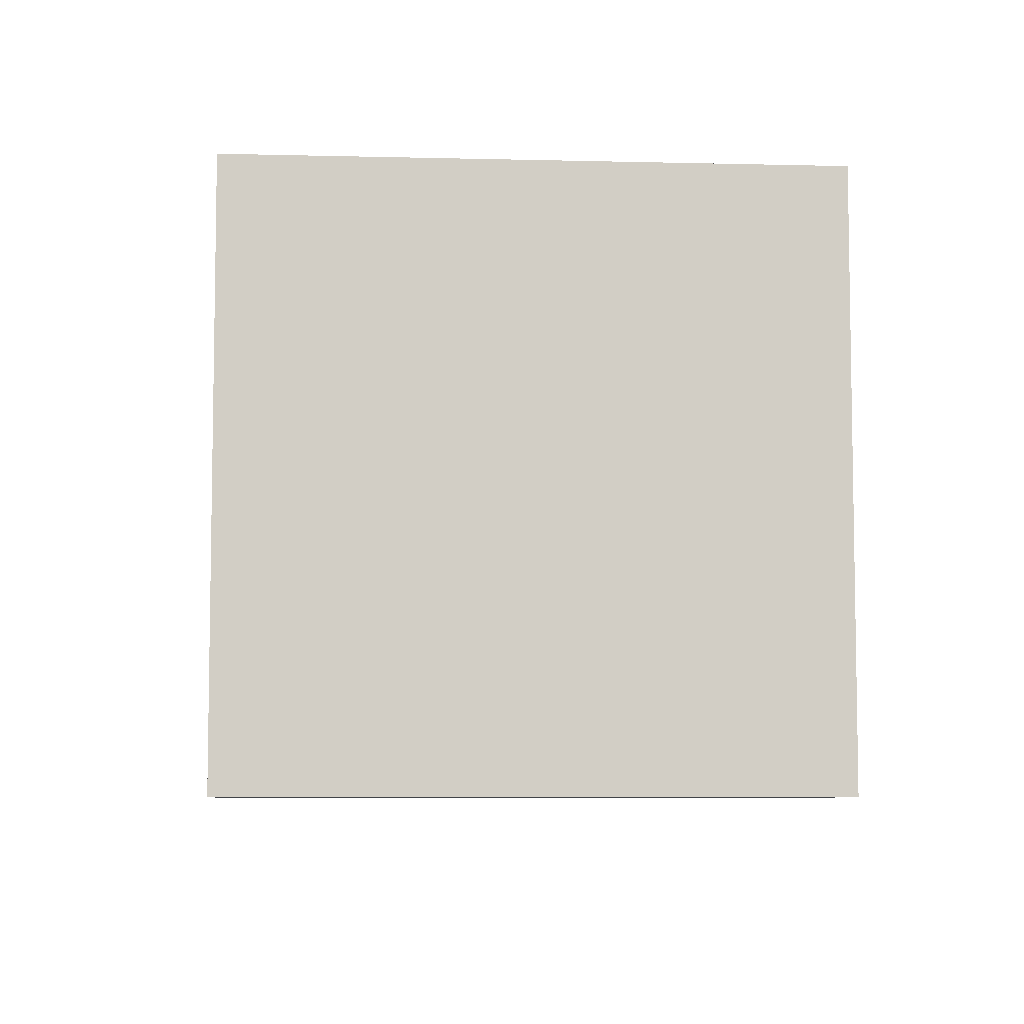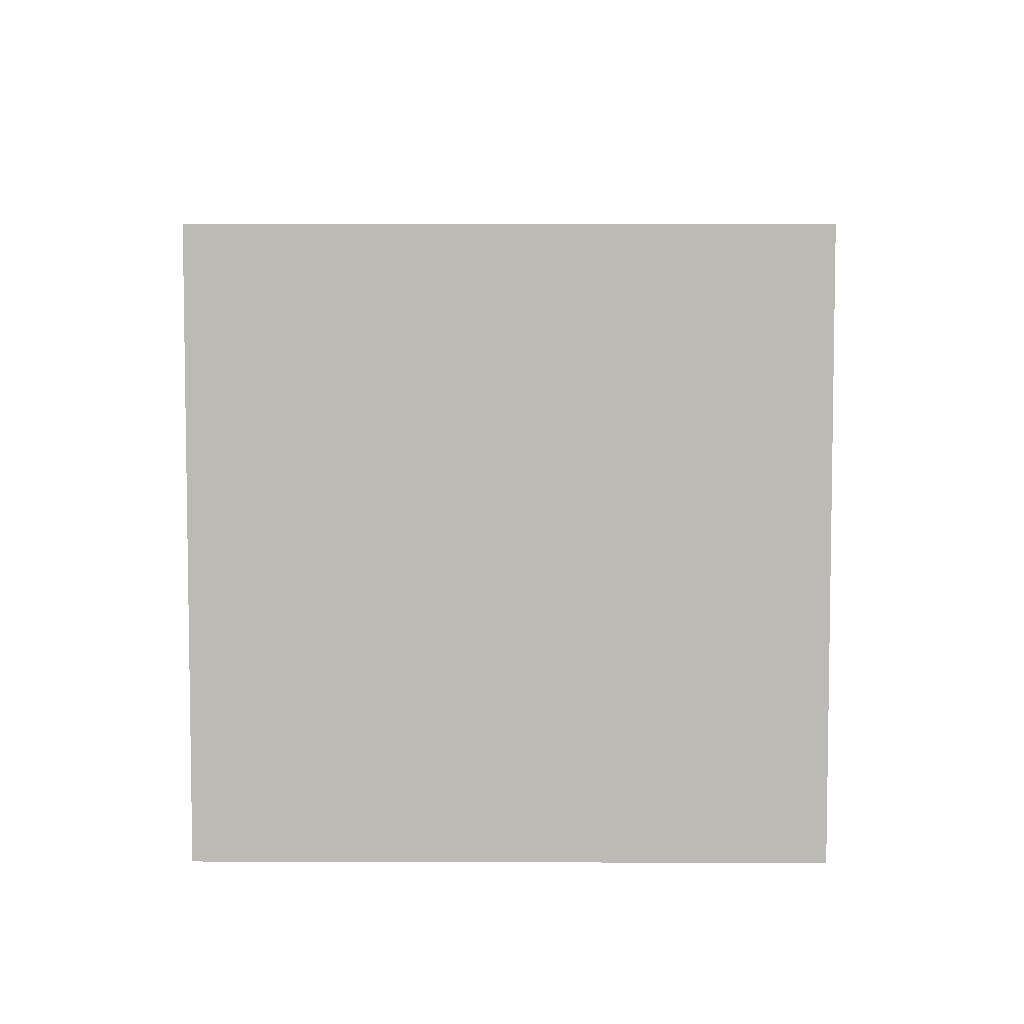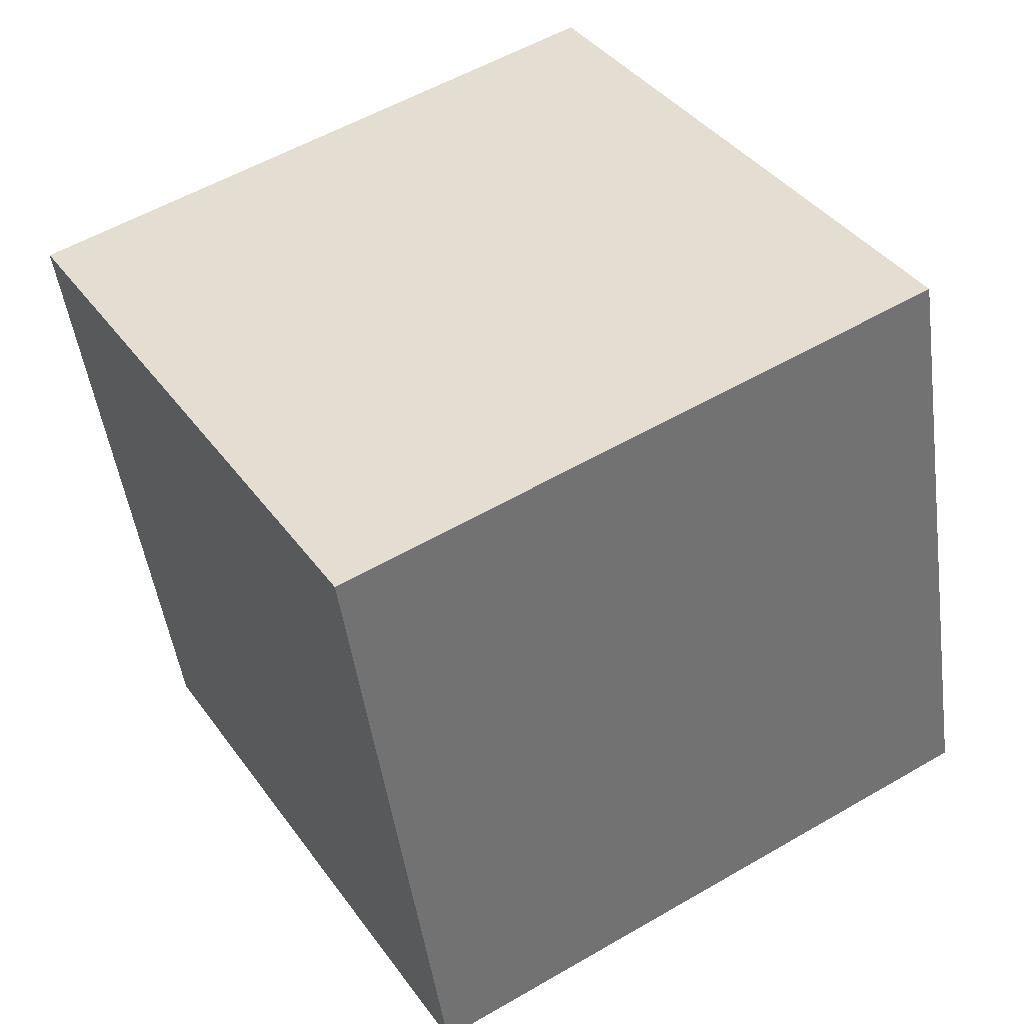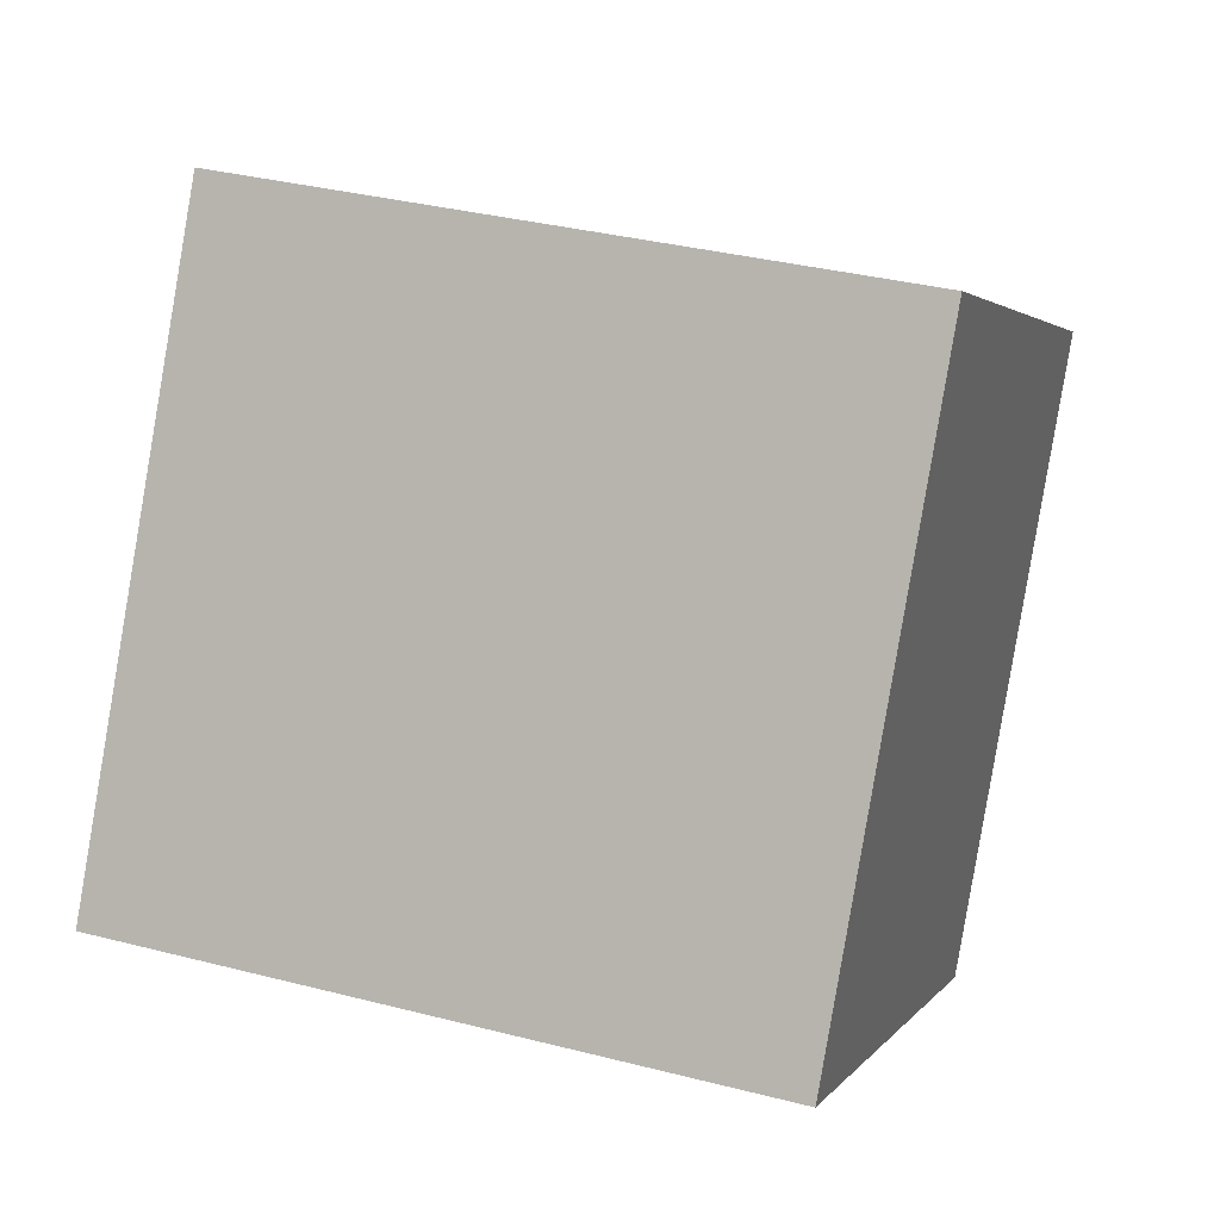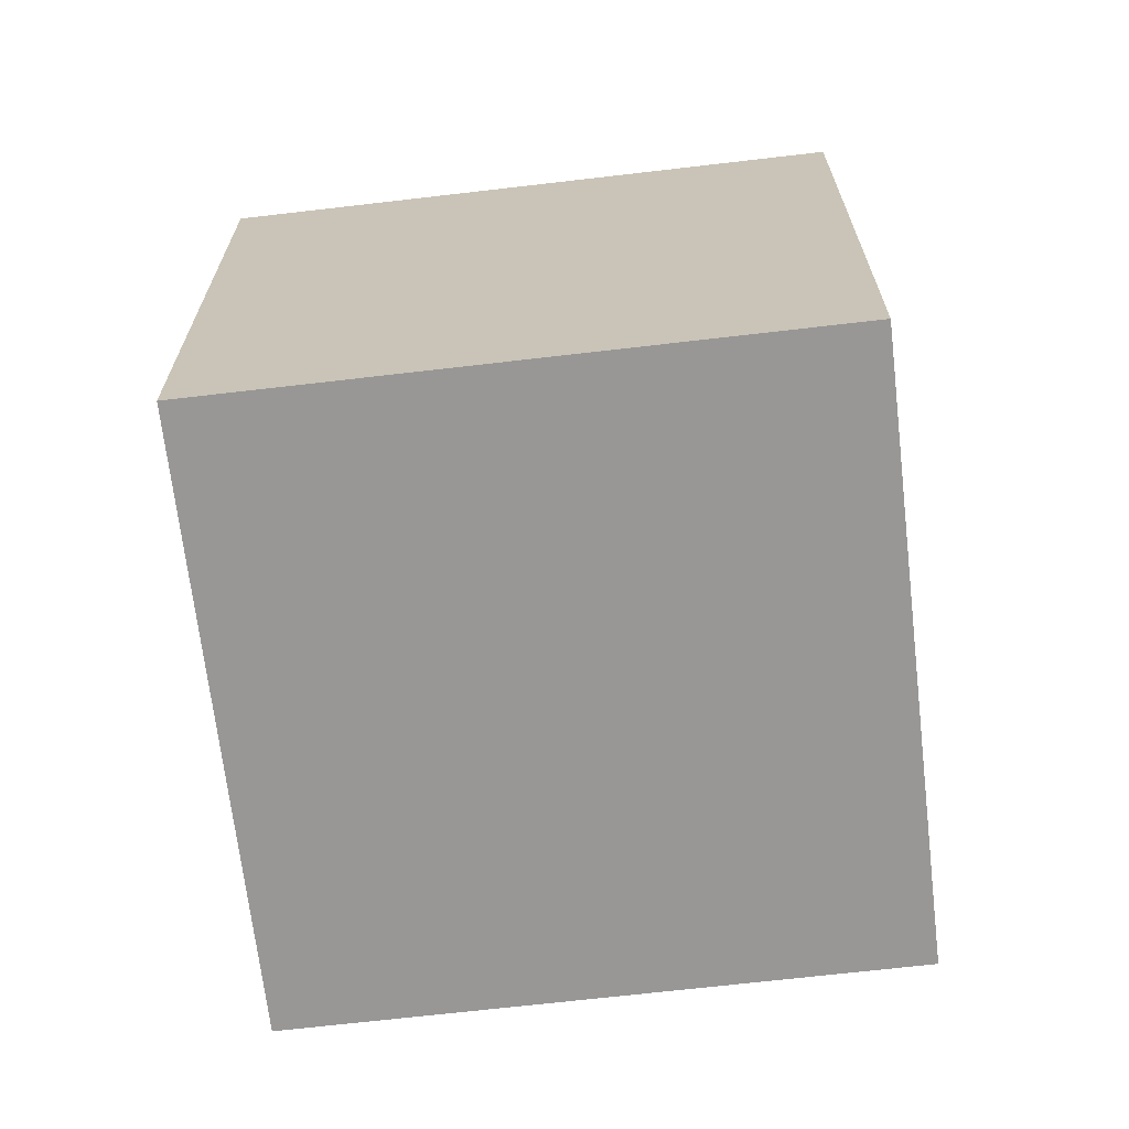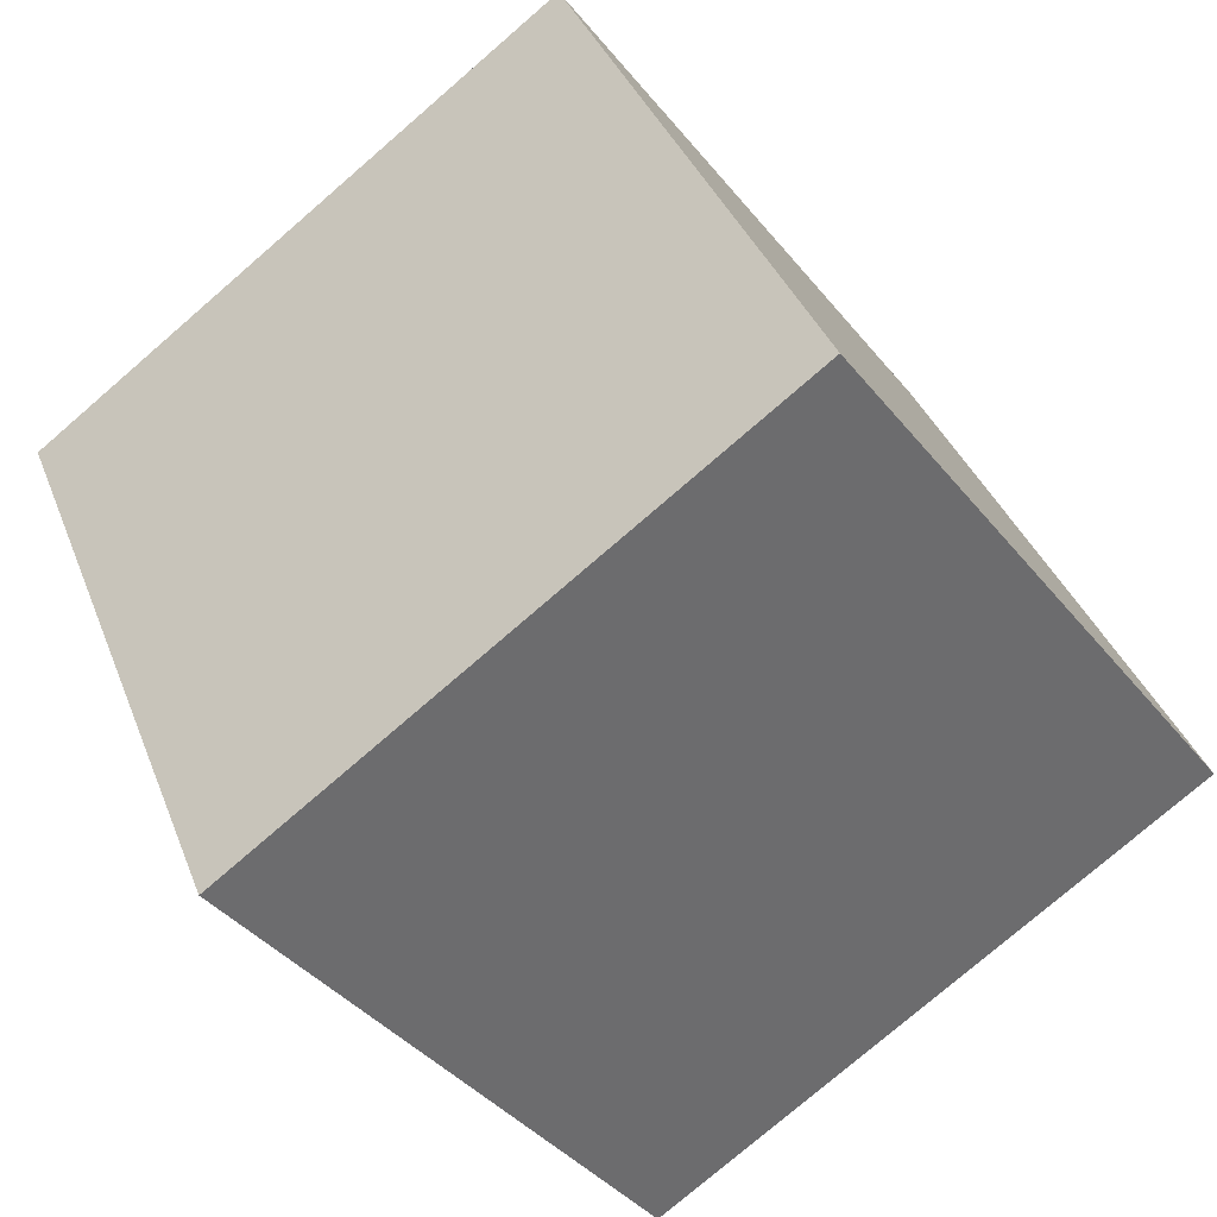
<metadata>
{"format":"obj","ext":"obj","renderer":"f3d","projection":"perspective","resolution":1024,"background":"white","views":[{"elev":-6.9,"azim":-63.3,"up":"+Z"},{"elev":6.4,"azim":-148.5,"up":"+Z"},{"elev":-48.5,"azim":7.8,"up":"+Y"},{"elev":34.8,"azim":109.0,"up":"+Y"},{"elev":-68.3,"azim":-142.4,"up":"+Z"},{"elev":-77.2,"azim":-49.2,"up":"+Y"}]}
</metadata>
<code>
v 0.7944 0.4413 -0.351
v 0.7944 0.4413 0.049
v 0.4513 0.2356 0.049
v 0.7944 0.4413 -0.351
v 0.4513 0.2356 0.049
v 0.4513 0.2356 -0.351
v 0.5887 0.7844 -0.351
v 0.2456 0.5787 -0.351
v 0.2456 0.5787 0.049
v 0.5887 0.7844 -0.351
v 0.2456 0.5787 0.049
v 0.5887 0.7844 0.049
v 0.7944 0.4413 -0.351
v 0.5887 0.7844 -0.351
v 0.5887 0.7844 0.049
v 0.7944 0.4413 -0.351
v 0.5887 0.7844 0.049
v 0.7944 0.4413 0.049
v 0.7944 0.4413 0.049
v 0.5887 0.7844 0.049
v 0.2456 0.5787 0.049
v 0.7944 0.4413 0.049
v 0.2456 0.5787 0.049
v 0.4513 0.2356 0.049
v 0.4513 0.2356 0.049
v 0.2456 0.5787 0.049
v 0.2456 0.5787 -0.351
v 0.4513 0.2356 0.049
v 0.2456 0.5787 -0.351
v 0.4513 0.2356 -0.351
v 0.5887 0.7844 -0.351
v 0.7944 0.4413 -0.351
v 0.4513 0.2356 -0.351
v 0.5887 0.7844 -0.351
v 0.4513 0.2356 -0.351
v 0.2456 0.5787 -0.351
f 1 2 3
f 4 5 6
f 7 8 9
f 10 11 12
f 13 14 15
f 16 17 18
f 19 20 21
f 22 23 24
f 25 26 27
f 28 29 30
f 31 32 33
f 34 35 36

</code>
